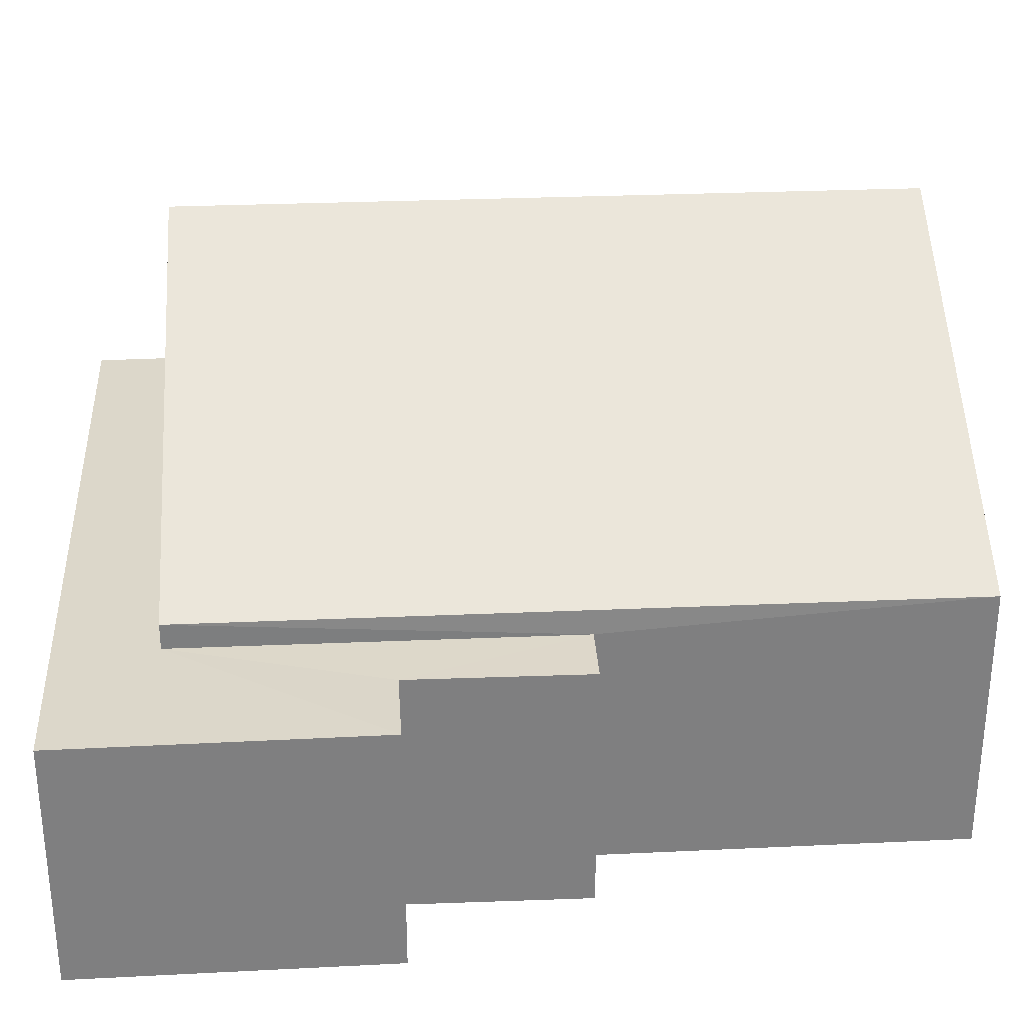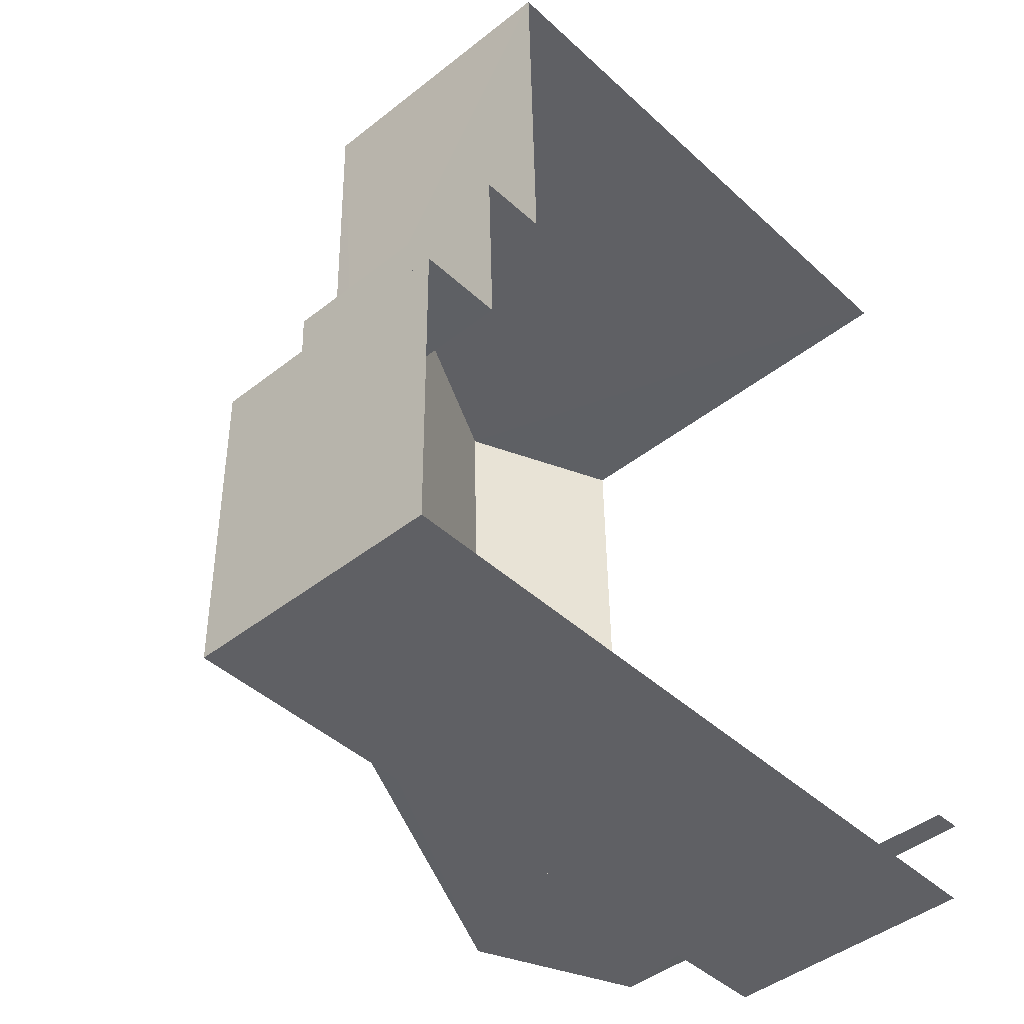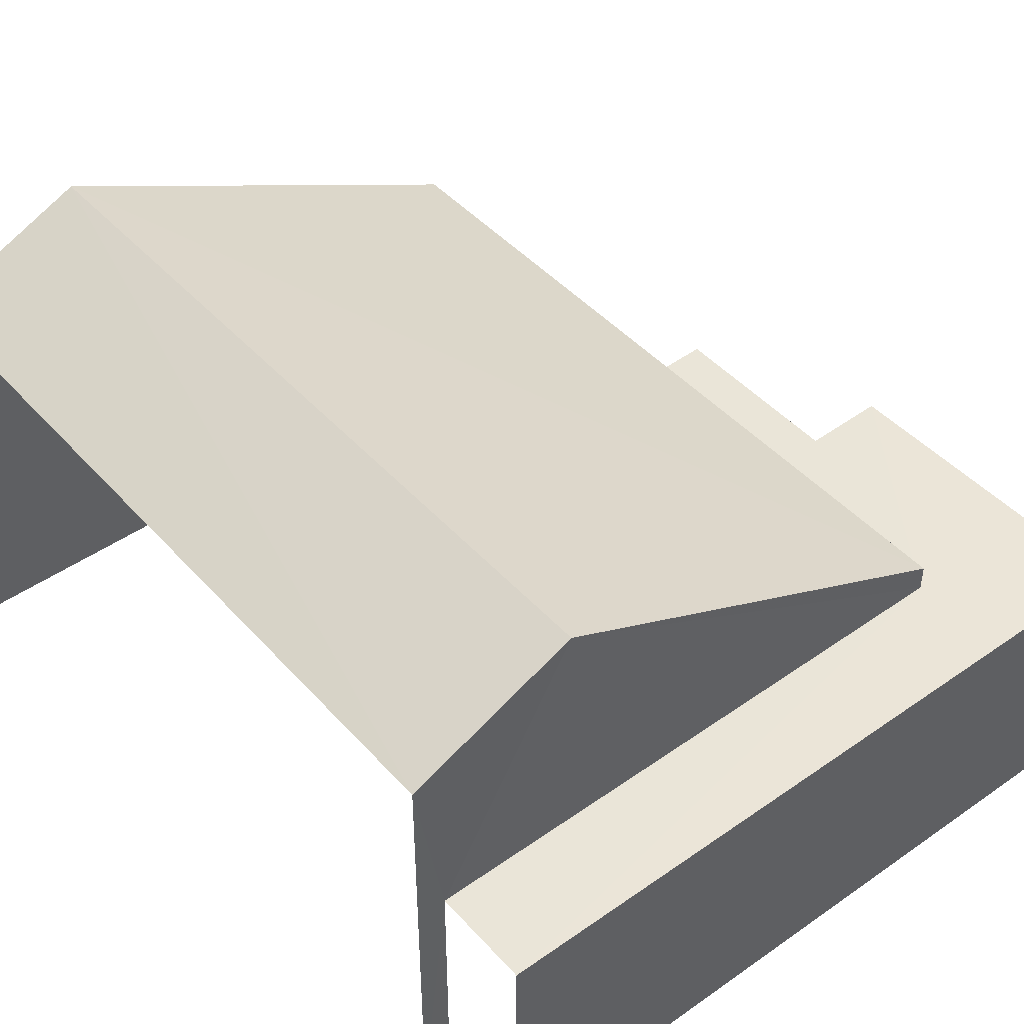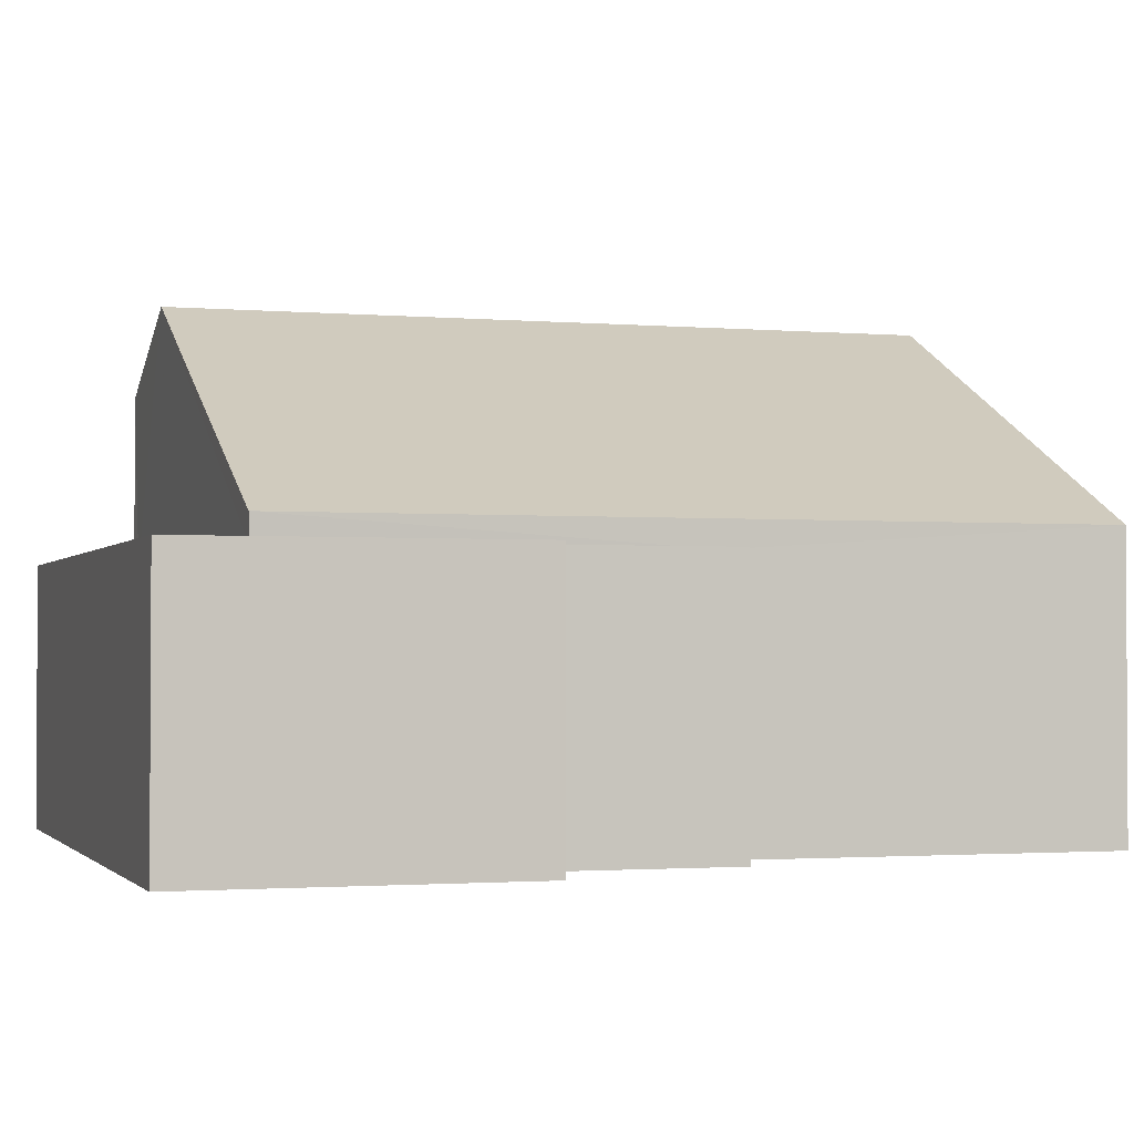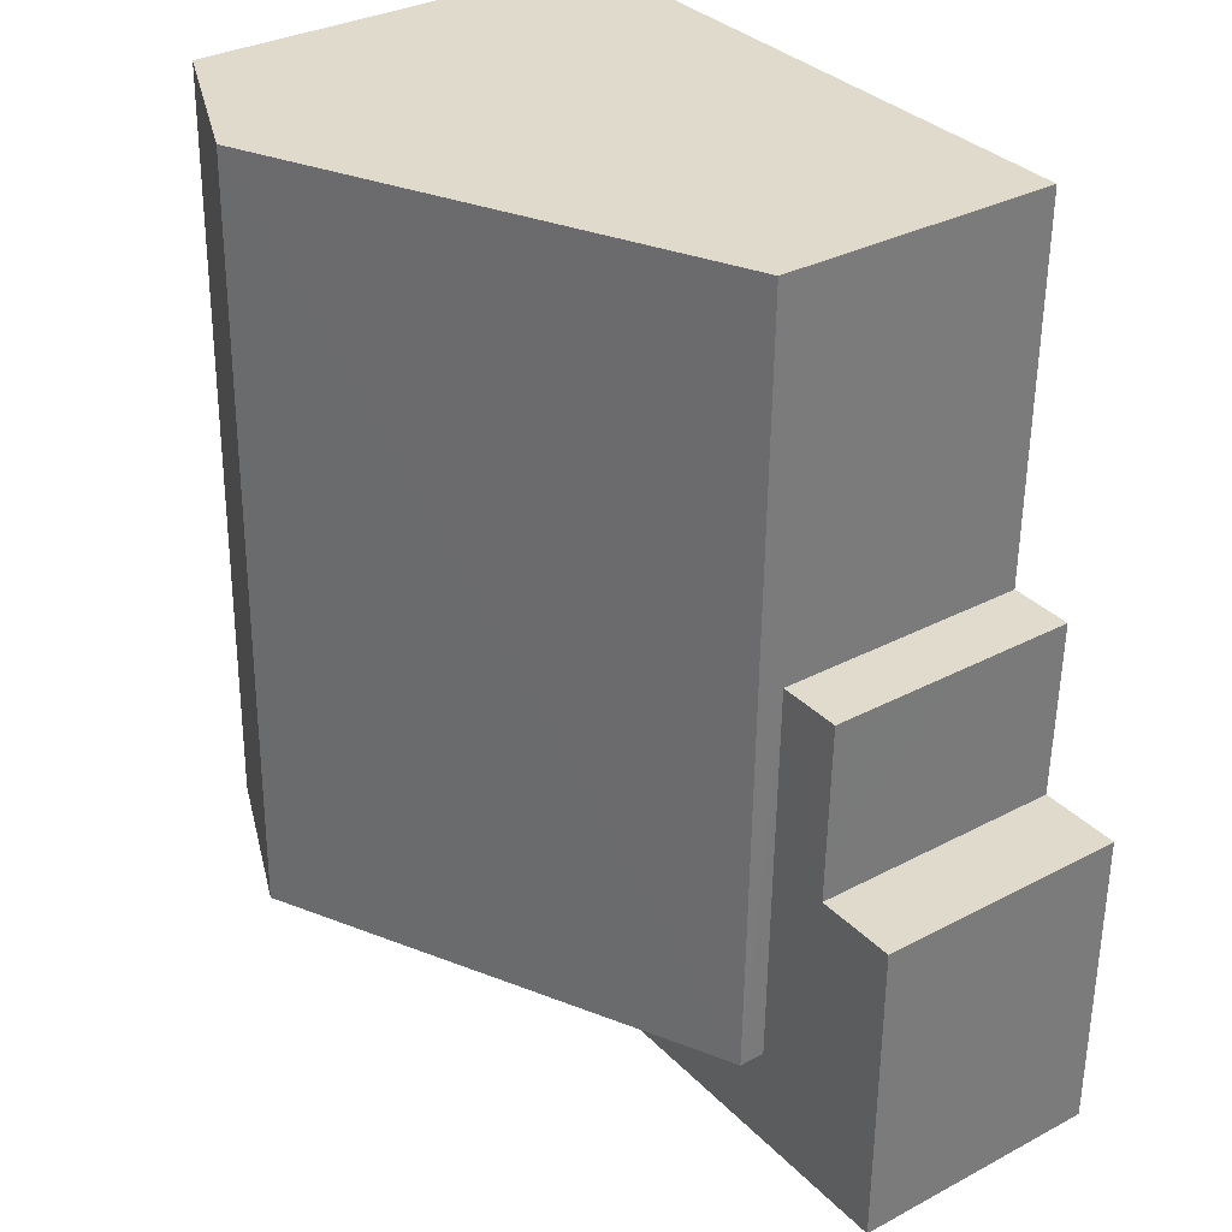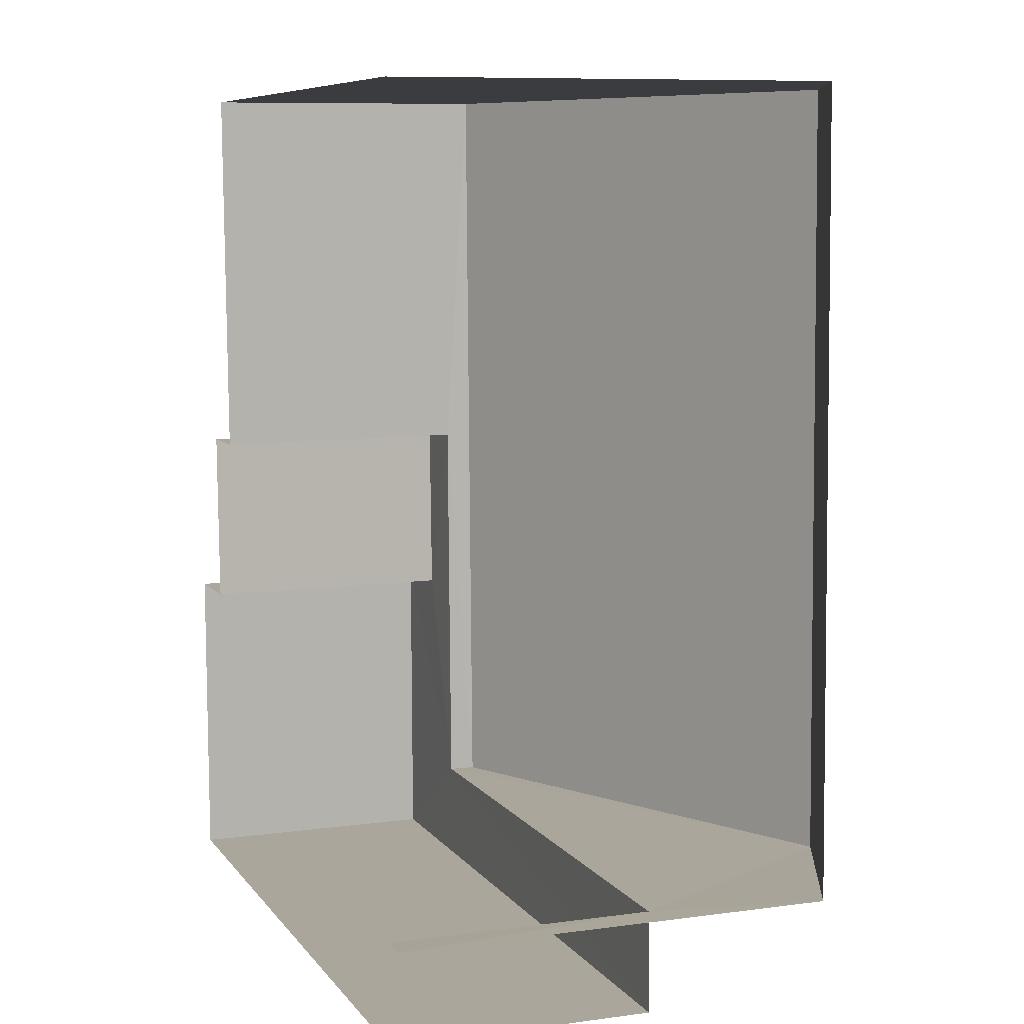
<metadata>
{"format":"obj","ext":"obj","renderer":"f3d","projection":"perspective","resolution":1024,"background":"white","views":[{"elev":30.6,"azim":85.2,"up":"+Z"},{"elev":-44.6,"azim":132.5,"up":"+Y"},{"elev":45.3,"azim":-40.1,"up":"+Z"},{"elev":-1.8,"azim":71.5,"up":"+Z"},{"elev":32.1,"azim":53.3,"up":"+Y"},{"elev":9.0,"azim":-110.1,"up":"+Y"}]}
</metadata>
<code>
v -3.722e+05 -1.043e+05 30.06
v -3.722e+05 -1.043e+05 30.06
v -3.722e+05 -1.043e+05 30.06
v -3.722e+05 -1.043e+05 30.06
v -3.722e+05 -1.043e+05 30.06
v -3.722e+05 -1.043e+05 30.06
v -3.722e+05 -1.043e+05 30.06
v -3.722e+05 -1.043e+05 30.06
v -3.722e+05 -1.043e+05 30.06
v -3.722e+05 -1.043e+05 30.06
v -3.722e+05 -1.043e+05 34
v -3.722e+05 -1.043e+05 34
v -3.722e+05 -1.043e+05 37
v -3.722e+05 -1.043e+05 37
v -3.722e+05 -1.043e+05 33.64
v -3.722e+05 -1.043e+05 33.64
v -3.722e+05 -1.043e+05 33.64
v -3.722e+05 -1.043e+05 33.64
v -3.722e+05 -1.043e+05 33.64
v -3.722e+05 -1.043e+05 33.64
v -3.722e+05 -1.043e+05 33.64
v -3.722e+05 -1.043e+05 33.64
v -3.722e+05 -1.043e+05 36
v -3.722e+05 -1.043e+05 36
f 1 2 3
f 4 5 6
f 2 7 8
f 5 9 3
f 8 10 6
f 3 2 8
f 8 6 5
f 3 8 5
f 24 6 10
f 23 24 10
f 8 7 21
f 22 8 21
f 11 12 13
f 14 11 13
f 15 16 17
f 18 17 19
f 18 19 20
f 20 19 21
f 21 19 22
f 17 16 19
f 13 23 14
f 13 24 23
f 4 6 12
f 12 6 13
f 6 24 13
f 17 3 9
f 15 17 9
f 21 7 2
f 20 21 2
f 5 15 9
f 5 16 15
f 17 1 3
f 17 18 1
f 22 10 8
f 23 10 22
f 23 22 14
f 22 19 14
f 19 11 14
f 20 2 1
f 18 20 1
f 5 4 16
f 4 12 16
f 16 11 19
f 16 12 11

</code>
